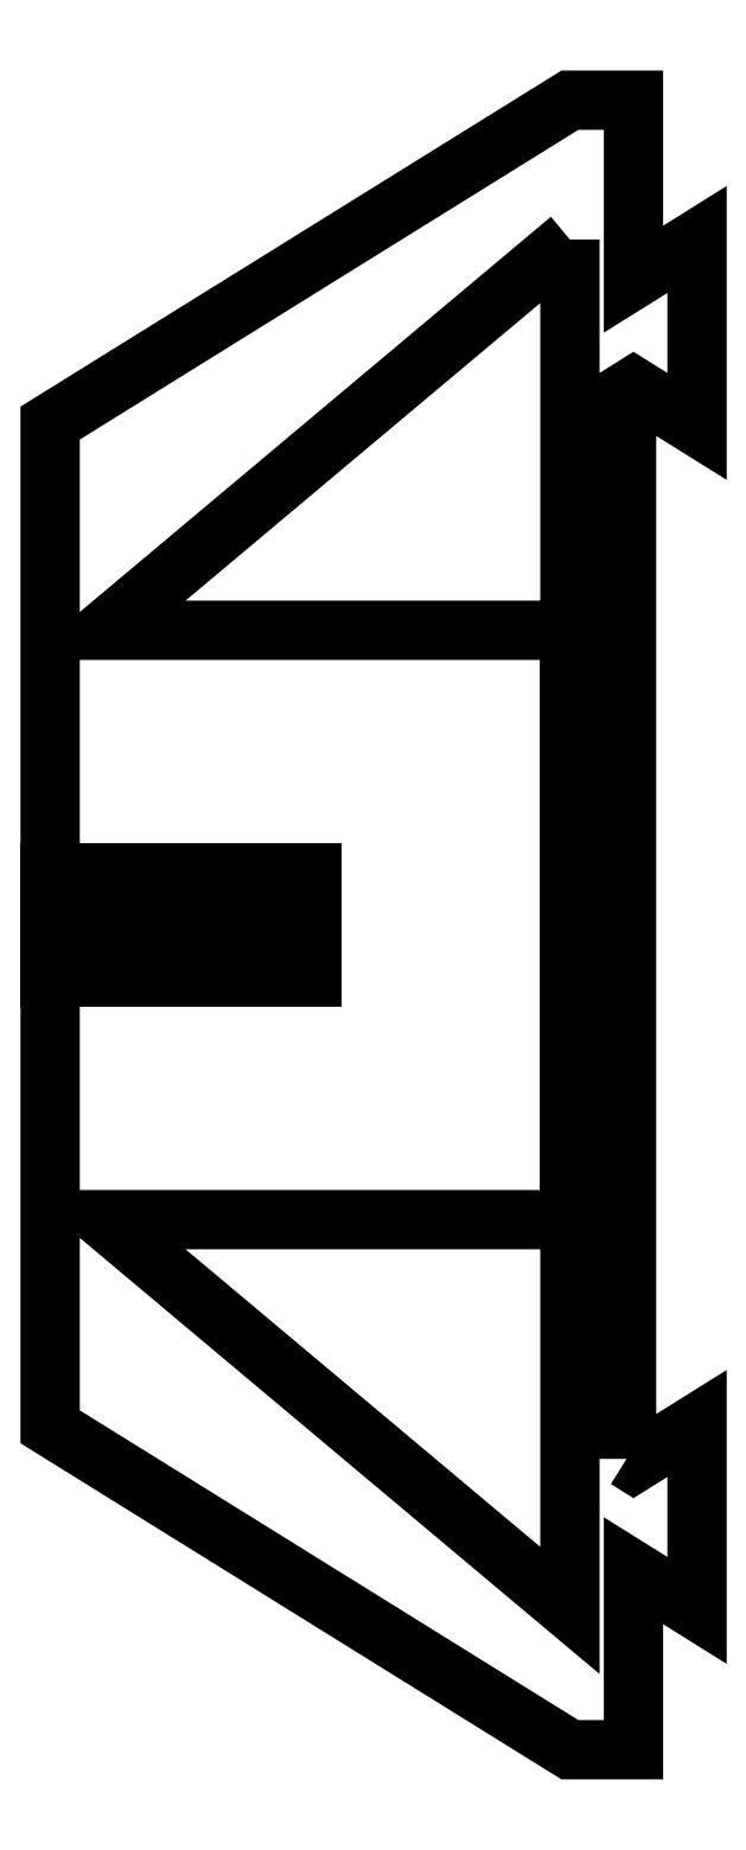
<metadata>
{"format":"dxf","ext":"dxf","renderer":"ezdxf+matplotlib","layout":"modelspace","background":"white","min_lineweight":24,"dpi":150}
</metadata>
<code>
0
SECTION
2
ENTITIES
0
LWPOLYLINE
8
0
90
6
70
1
43
0
10
-94.25
20
39.37
10
-94.25
20
-39.37
10
-121
20
-16.92
10
-94.25
20
-16.92
10
-94.25
20
16.92
10
-121
20
16.92
0
LWPOLYLINE
8
0
90
16
70
1
43
0
10
-91
20
-30.66
10
-91
20
30.66
10
-90.6
20
30.91
10
-86.95
20
28.63
10
-86.95
20
39.37
10
-90.6
20
37.09
10
-90.6
20
47.37
10
-94.25
20
47.37
10
-124.1
20
28.82
10
-124.1
20
-28.82
10
-94.25
20
-47.37
10
-90.6
20
-47.37
10
-90.6
20
-37.09
10
-86.95
20
-39.37
10
-86.95
20
-28.63
10
-90.6
20
-30.91
0
LWPOLYLINE
8
0
90
12
70
1
43
0
10
-124.1
20
0
10
-109.1
20
0
10
-124.1
20
0
10
-124.1
20
-3
10
-109.1
20
-3
10
-109.1
20
0
10
-109.1
20
3
10
-114.1
20
3
10
-114.1
20
-3
10
-109.1
20
-3
10
-109.1
20
3
10
-124.1
20
3
0
ENDSEC
0
EOF

</code>
